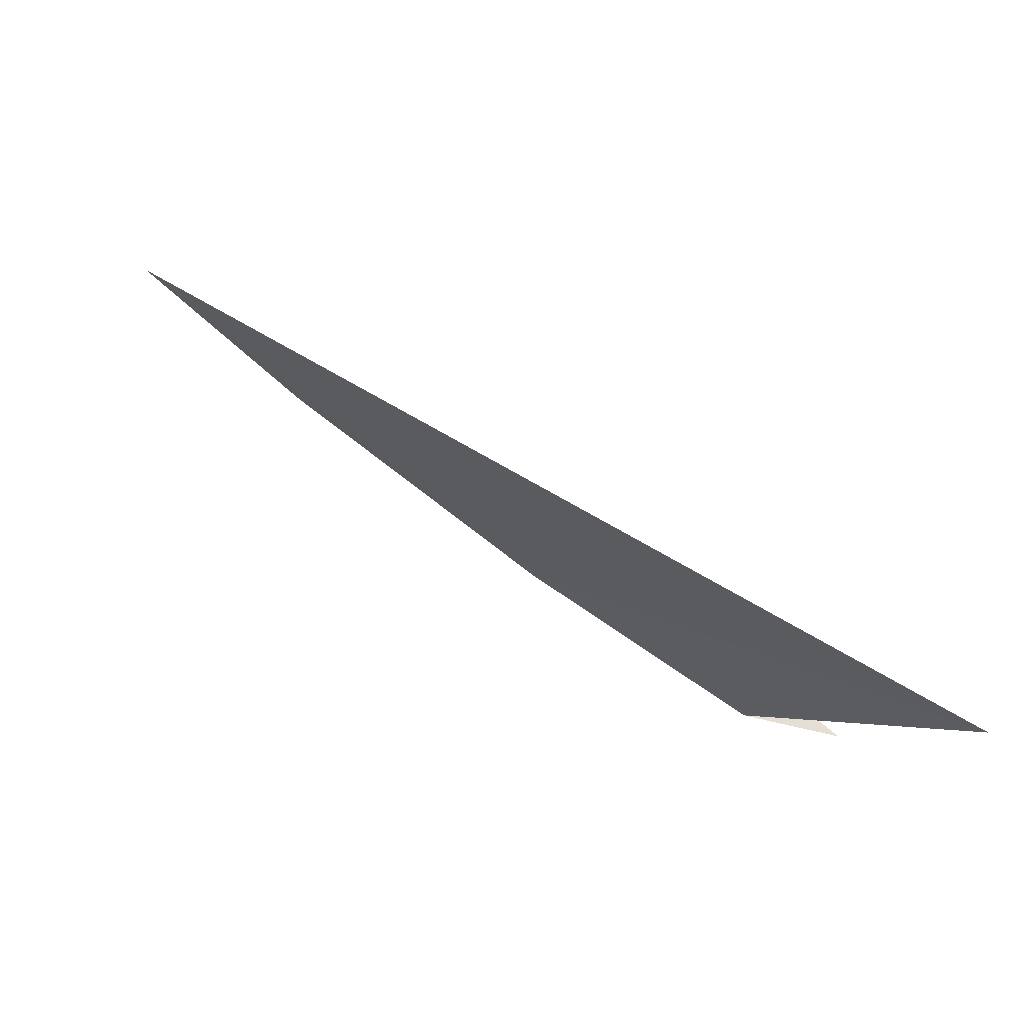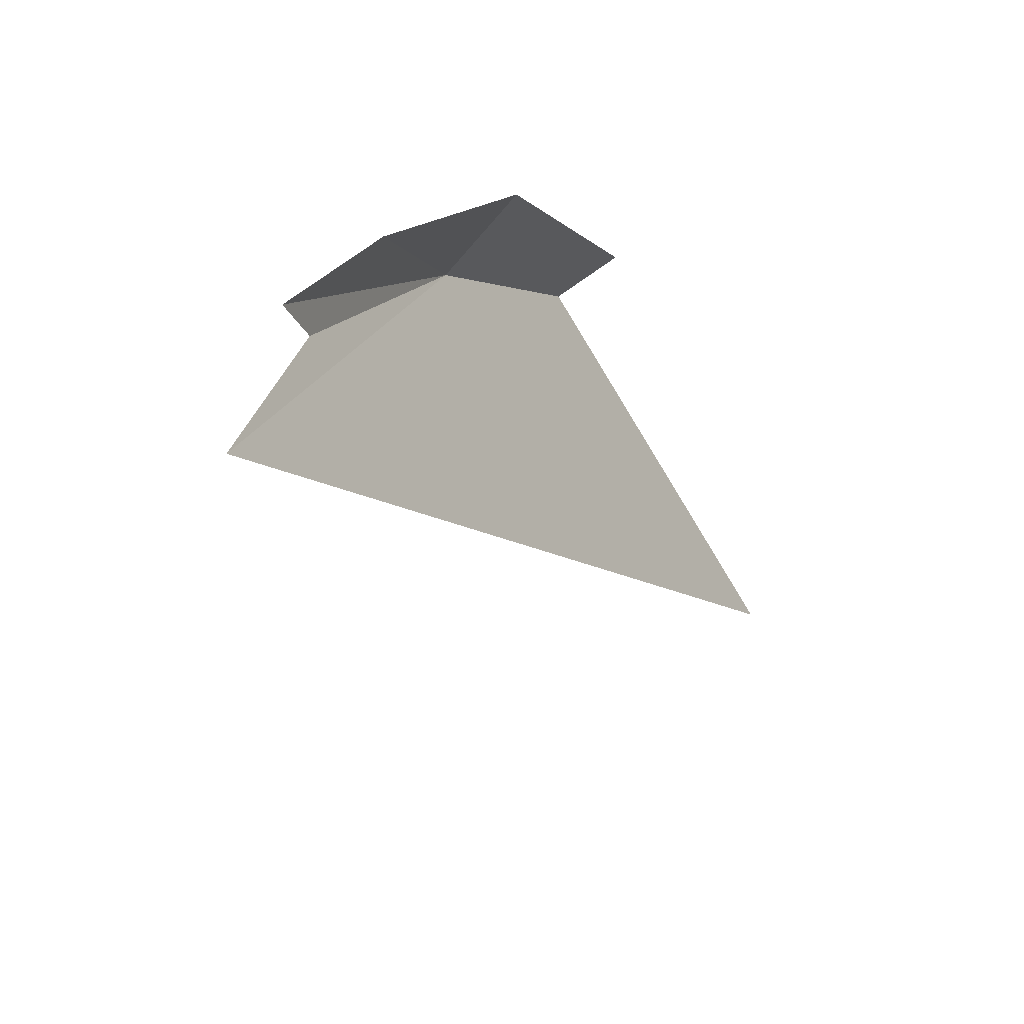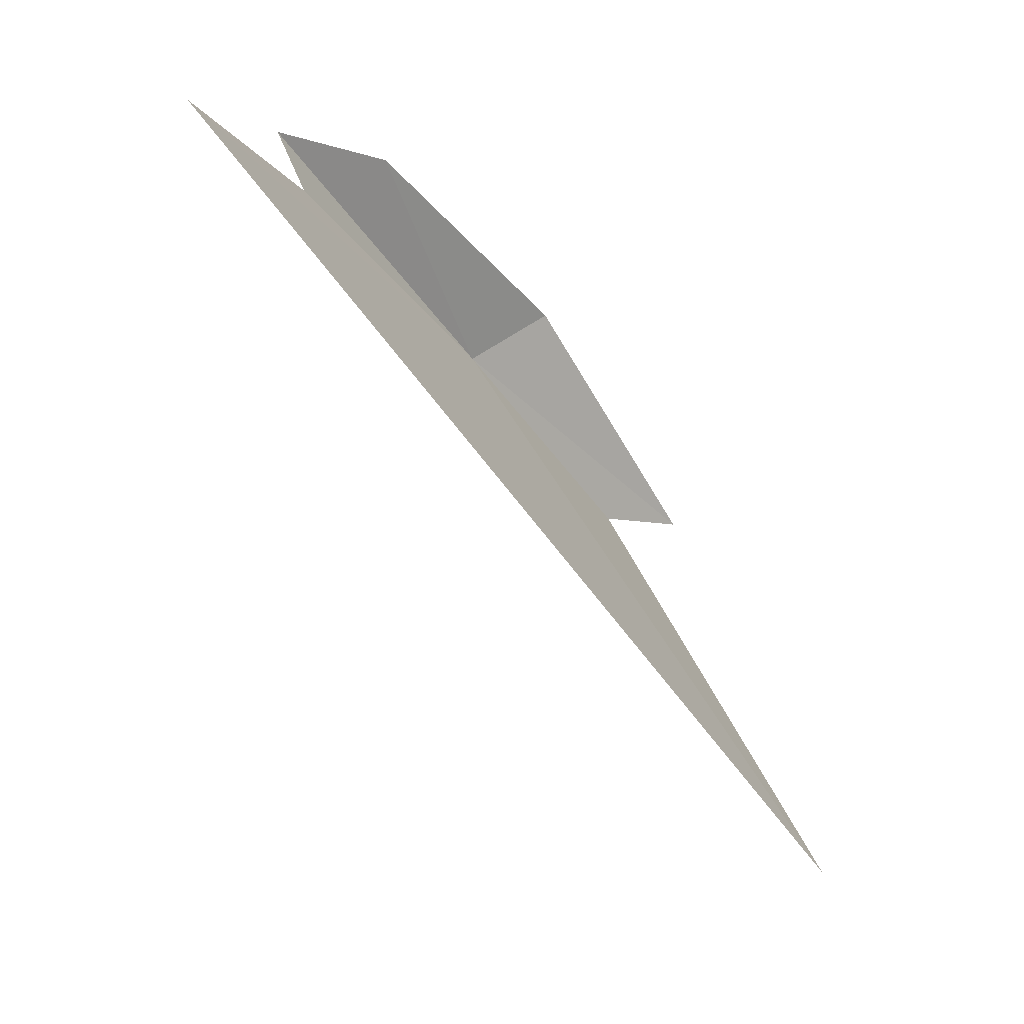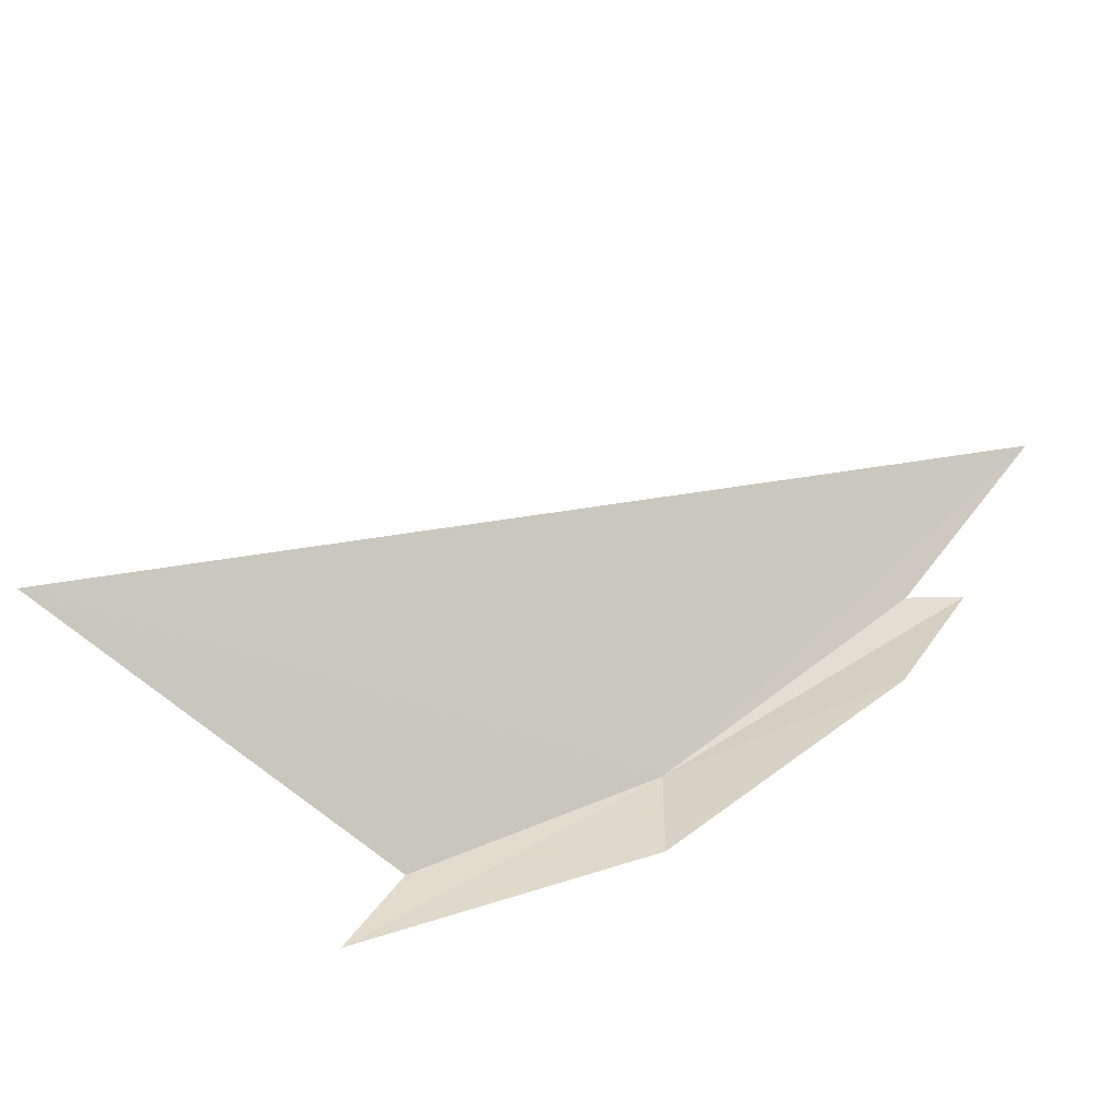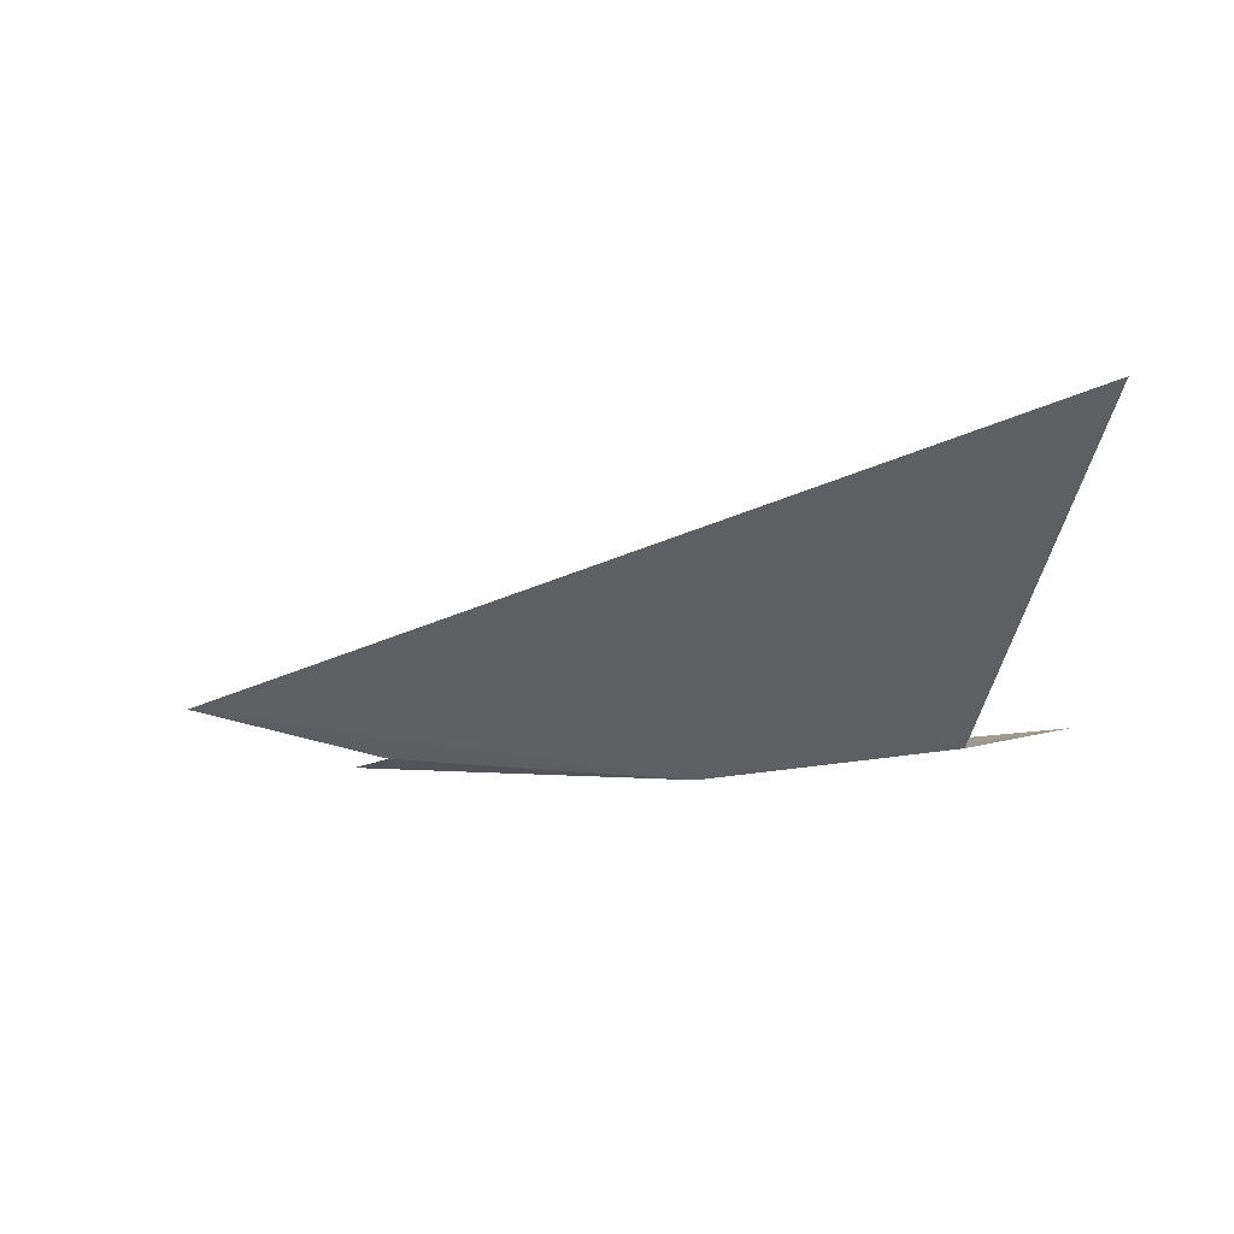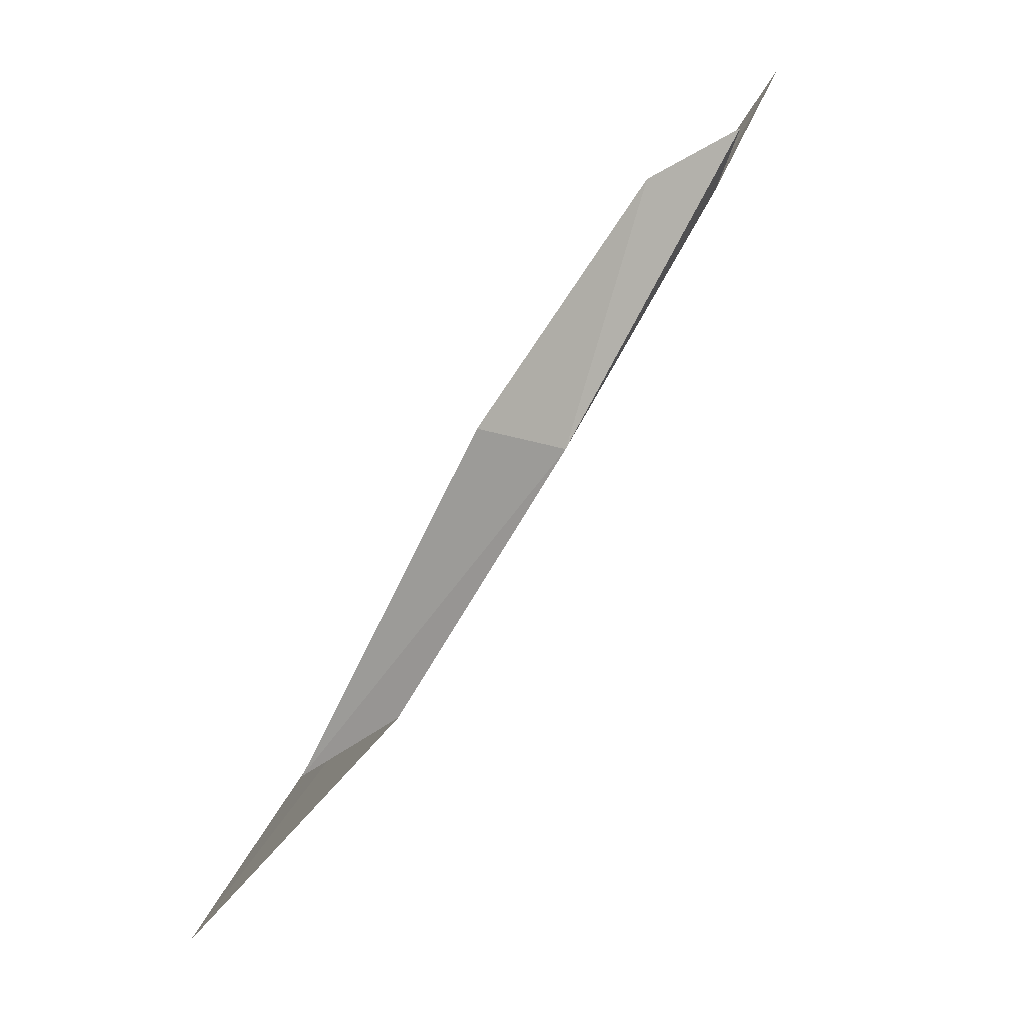
<metadata>
{"format":"obj","ext":"obj","renderer":"f3d","projection":"perspective","resolution":1024,"background":"white","views":[{"elev":-70.3,"azim":152.8,"up":"+Z"},{"elev":33.1,"azim":116.8,"up":"+Z"},{"elev":-11.5,"azim":126.7,"up":"+Z"},{"elev":56.2,"azim":-52.9,"up":"+Y"},{"elev":-14.2,"azim":177.7,"up":"+Y"},{"elev":41.4,"azim":-55.4,"up":"+Z"}]}
</metadata>
<code>
v -62.52 -13.07 85.69
v -54.54 -12.13 88.04
v -49.15 -10.78 88.33
v -70.52 -7.051 71.87
v -64.62 -12.11 87.26
v -57.04 -11.64 89.47
v -53.56 -12.15 89.27
v -71.45 -12.31 82.38
v -68.8 -12.87 82.2
f 1 3 2
f 1 4 3
f 1 6 5
f 1 7 6
f 1 5 8
f 1 8 9
f 1 9 4
f 1 2 7

</code>
